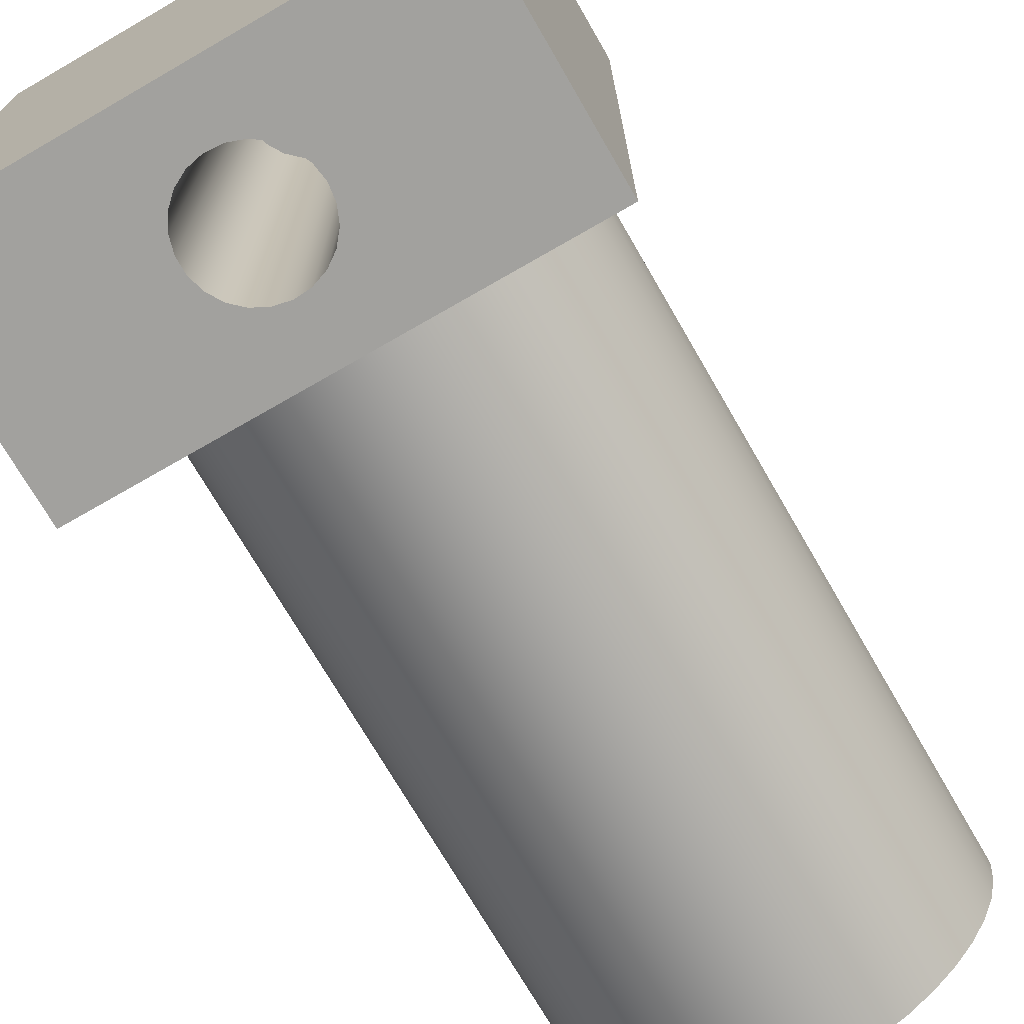
<metadata>
{"format":"obj","ext":"obj","renderer":"f3d","projection":"perspective","resolution":1024,"background":"white","views":[{"elev":-72.0,"azim":30.0,"up":"+Z"}]}
</metadata>
<code>
v 0.2388 0.4762 0.9851
v 0.2299 0.5407 0.9851
v 0.204 0.6003 0.9851
v 0.163 0.6507 0.9851
v 0.1098 0.6882 0.9851
v 0.04858 0.71 0.9851
v -0.01629 0.7145 0.9851
v -0.07996 0.7012 0.9851
v -0.1377 0.6713 0.9851
v -0.1852 0.6269 0.9851
v -0.219 0.5714 0.9851
v -0.2365 0.5088 0.9851
v -0.2365 0.4437 0.9851
v -0.219 0.3811 0.9851
v -0.1852 0.3256 0.9851
v -0.1377 0.2812 0.9851
v -0.07996 0.2513 0.9851
v -0.01629 0.238 0.9851
v 0.04858 0.2425 0.9851
v 0.1098 0.2643 0.9851
v 0.163 0.3018 0.9851
v 0.204 0.3522 0.9851
v 0.2299 0.4118 0.9851
v 0.2388 0.4762 -1.199
v 0.2299 0.4118 -1.199
v 0.204 0.3522 -1.199
v 0.163 0.3018 -1.199
v 0.1098 0.2643 -1.199
v 0.04858 0.2425 -1.199
v -0.01629 0.238 -1.199
v -0.07996 0.2513 -1.199
v -0.1377 0.2812 -1.199
v -0.1852 0.3256 -1.199
v -0.219 0.3811 -1.199
v -0.2365 0.4437 -1.199
v -0.2365 0.5088 -1.199
v -0.219 0.5714 -1.199
v -0.1852 0.6269 -1.199
v -0.1377 0.6713 -1.199
v -0.07996 0.7012 -1.199
v -0.01629 0.7145 -1.199
v 0.04858 0.71 -1.199
v 0.1098 0.6882 -1.199
v 0.163 0.6507 -1.199
v 0.204 0.6003 -1.199
v 0.2299 0.5407 -1.199
v 0.2388 0.4762 0.9851
v 0.2388 0.4762 -1.199
v 0.1587 0.4762 0.9851
v 0.1501 0.5278 0.9851
v 0.1253 0.5738 0.9851
v 0.08683 0.6092 0.9851
v 0.03897 0.6301 0.9851
v -0.01311 0.6345 0.9851
v -0.06377 0.6216 0.9851
v -0.1075 0.593 0.9851
v -0.1396 0.5518 0.9851
v -0.1566 0.5024 0.9851
v -0.1566 0.4501 0.9851
v -0.1396 0.4007 0.9851
v -0.1075 0.3595 0.9851
v -0.06377 0.3309 0.9851
v -0.01311 0.318 0.9851
v 0.03897 0.3224 0.9851
v 0.08683 0.3433 0.9851
v 0.1253 0.3787 0.9851
v 0.1501 0.4247 0.9851
v 0.2388 0.4762 0.9851
v 0.2299 0.4118 0.9851
v 0.204 0.3522 0.9851
v 0.163 0.3018 0.9851
v 0.1098 0.2643 0.9851
v 0.04858 0.2425 0.9851
v -0.01629 0.238 0.9851
v -0.07996 0.2513 0.9851
v -0.1377 0.2812 0.9851
v -0.1852 0.3256 0.9851
v -0.219 0.3811 0.9851
v -0.2365 0.4437 0.9851
v -0.2365 0.5088 0.9851
v -0.219 0.5714 0.9851
v -0.1852 0.6269 0.9851
v -0.1377 0.6713 0.9851
v -0.07996 0.7012 0.9851
v -0.01629 0.7145 0.9851
v 0.04858 0.71 0.9851
v 0.1098 0.6882 0.9851
v 0.163 0.6507 0.9851
v 0.204 0.6003 0.9851
v 0.2299 0.5407 0.9851
v 0.1587 0.4762 0.9851
v 0.1501 0.4247 0.9851
v 0.1253 0.3787 0.9851
v 0.08683 0.3433 0.9851
v 0.03897 0.3224 0.9851
v -0.01311 0.318 0.9851
v -0.06377 0.3309 0.9851
v -0.1075 0.3595 0.9851
v -0.1396 0.4007 0.9851
v -0.1566 0.4501 0.9851
v -0.1566 0.5024 0.9851
v -0.1396 0.5518 0.9851
v -0.1075 0.593 0.9851
v -0.06377 0.6216 0.9851
v -0.01311 0.6345 0.9851
v 0.03897 0.6301 0.9851
v 0.08683 0.6092 0.9851
v 0.1253 0.5738 0.9851
v 0.1501 0.5278 0.9851
v 0.1587 0.4762 1.27
v 0.1501 0.5278 1.27
v 0.1253 0.5738 1.27
v 0.08683 0.6092 1.27
v 0.03897 0.6301 1.27
v -0.01311 0.6345 1.27
v -0.06377 0.6216 1.27
v -0.1075 0.593 1.27
v -0.1396 0.5518 1.27
v -0.1566 0.5024 1.27
v -0.1566 0.4501 1.27
v -0.1396 0.4007 1.27
v -0.1075 0.3595 1.27
v -0.06377 0.3309 1.27
v -0.01311 0.318 1.27
v 0.03897 0.3224 1.27
v 0.08683 0.3433 1.27
v 0.1253 0.3787 1.27
v 0.1501 0.4247 1.27
v 0.1587 0.4762 1.27
v 0.1587 0.4762 0.9851
v 0.635 0.955 -7.777e-17
v 0.6259 0.955 0.1073
v 0.5987 0.955 0.2115
v 0.5544 0.955 0.3097
v 0.4941 0.955 0.3989
v 0.4195 0.955 0.4767
v 0.3329 0.955 0.5407
v 0.2368 0.955 0.5892
v 0.1338 0.955 0.6207
v 0.02695 0.955 0.6344
v -0.08066 0.955 0.6299
v -0.1859 0.955 0.6072
v -0.2859 0.955 0.567
v -0.3776 0.955 0.5105
v -0.4584 0.955 0.4394
v -0.5261 0.955 0.3556
v -0.5786 0.955 0.2616
v -0.6145 0.955 0.16
v -0.6327 0.955 0.05385
v -0.6327 0.955 -0.05385
v -0.6145 0.955 -0.16
v -0.5786 0.955 -0.2616
v -0.5261 0.955 -0.3556
v -0.4584 0.955 -0.4394
v -0.3776 0.955 -0.5105
v -0.2859 0.955 -0.567
v -0.1859 0.955 -0.6072
v -0.08066 0.955 -0.6299
v 0.02695 0.955 -0.6344
v 0.1338 0.955 -0.6207
v 0.2368 0.955 -0.5892
v 0.3329 0.955 -0.5407
v 0.4195 0.955 -0.4767
v 0.4941 0.955 -0.3989
v 0.5544 0.955 -0.3097
v 0.5987 0.955 -0.2115
v 0.6259 0.955 -0.1073
v 0.635 3.813 -7.777e-17
v 0.6259 3.813 -0.1073
v 0.5987 3.813 -0.2115
v 0.5544 3.813 -0.3097
v 0.4941 3.813 -0.3989
v 0.4195 3.813 -0.4767
v 0.3329 3.813 -0.5407
v 0.2368 3.813 -0.5892
v 0.1338 3.813 -0.6207
v 0.02695 3.813 -0.6344
v -0.08066 3.813 -0.6299
v -0.1859 3.813 -0.6072
v -0.2859 3.813 -0.567
v -0.3776 3.813 -0.5105
v -0.4584 3.813 -0.4394
v -0.5261 3.813 -0.3556
v -0.5786 3.813 -0.2616
v -0.6145 3.813 -0.16
v -0.6327 3.813 -0.05385
v -0.6327 3.813 0.05385
v -0.6145 3.813 0.16
v -0.5786 3.813 0.2616
v -0.5261 3.813 0.3556
v -0.4584 3.813 0.4394
v -0.3776 3.813 0.5105
v -0.2859 3.813 0.567
v -0.1859 3.813 0.6072
v -0.08066 3.813 0.6299
v 0.02695 3.813 0.6344
v 0.1338 3.813 0.6207
v 0.2368 3.813 0.5892
v 0.3329 3.813 0.5407
v 0.4195 3.813 0.4767
v 0.4941 3.813 0.3989
v 0.5544 3.813 0.3097
v 0.5987 3.813 0.2115
v 0.6259 3.813 0.1073
v 0.635 0.955 -7.777e-17
v 0.635 3.813 -7.777e-17
v 0.635 0.955 -7.777e-17
v 0.6259 0.955 -0.1073
v 0.5987 0.955 -0.2115
v 0.5544 0.955 -0.3097
v 0.4941 0.955 -0.3989
v 0.4195 0.955 -0.4767
v 0.3329 0.955 -0.5407
v 0.2368 0.955 -0.5892
v 0.1338 0.955 -0.6207
v 0.02695 0.955 -0.6344
v -0.08066 0.955 -0.6299
v -0.1859 0.955 -0.6072
v -0.2859 0.955 -0.567
v -0.3776 0.955 -0.5105
v -0.4584 0.955 -0.4394
v -0.5261 0.955 -0.3556
v -0.5786 0.955 -0.2616
v -0.6145 0.955 -0.16
v -0.6327 0.955 -0.05385
v -0.6327 0.955 0.05385
v -0.6145 0.955 0.16
v -0.5786 0.955 0.2616
v -0.5261 0.955 0.3556
v -0.4584 0.955 0.4394
v -0.3776 0.955 0.5105
v -0.2859 0.955 0.567
v -0.1859 0.955 0.6072
v -0.08066 0.955 0.6299
v 0.02695 0.955 0.6344
v 0.1338 0.955 0.6207
v 0.2368 0.955 0.5892
v 0.3329 0.955 0.5407
v 0.4195 0.955 0.4767
v 0.4941 0.955 0.3989
v 0.5544 0.955 0.3097
v 0.5987 0.955 0.2115
v 0.6259 0.955 0.1073
v 0.7937 3.813 -9.721e-17
v 0.7844 3.813 0.1212
v 0.7568 3.813 0.2395
v 0.7113 3.813 0.3522
v 0.6492 3.813 0.4567
v 0.5719 3.813 0.5504
v 0.4812 3.813 0.6313
v 0.3792 3.813 0.6973
v 0.2683 3.813 0.747
v 0.1511 3.813 0.7792
v 0.0304 3.813 0.7932
v -0.09103 3.813 0.7885
v -0.2103 3.813 0.7654
v -0.3247 3.813 0.7243
v -0.4315 3.813 0.6662
v -0.5281 3.813 0.5926
v -0.6124 3.813 0.505
v -0.6823 3.813 0.4056
v -0.7362 3.813 0.2967
v -0.7729 3.813 0.1809
v -0.7914 3.813 0.06076
v -0.7914 3.813 -0.06076
v -0.7729 3.813 -0.1809
v -0.7362 3.813 -0.2967
v -0.6823 3.813 -0.4056
v -0.6124 3.813 -0.505
v -0.5281 3.813 -0.5926
v -0.4315 3.813 -0.6662
v -0.3247 3.813 -0.7243
v -0.2103 3.813 -0.7654
v -0.09103 3.813 -0.7885
v 0.0304 3.813 -0.7932
v 0.1511 3.813 -0.7792
v 0.2683 3.813 -0.747
v 0.3792 3.813 -0.6973
v 0.4812 3.813 -0.6313
v 0.5719 3.813 -0.5504
v 0.6492 3.813 -0.4567
v 0.7113 3.813 -0.3522
v 0.7568 3.813 -0.2395
v 0.7844 3.813 -0.1212
v 0.7937 0.9525 -9.721e-17
v 0.7844 0.9525 -0.1212
v 0.7568 0.9525 -0.2395
v 0.7113 0.9525 -0.3522
v 0.6492 0.9525 -0.4567
v 0.5719 0.9525 -0.5504
v 0.4812 0.9525 -0.6313
v 0.3792 0.9525 -0.6973
v 0.2683 0.9525 -0.747
v 0.1511 0.9525 -0.7792
v 0.0304 0.9525 -0.7932
v -0.09103 0.9525 -0.7885
v -0.2103 0.9525 -0.7654
v -0.3247 0.9525 -0.7243
v -0.4315 0.9525 -0.6662
v -0.5281 0.9525 -0.5926
v -0.6124 0.9525 -0.505
v -0.6823 0.9525 -0.4056
v -0.7362 0.9525 -0.2967
v -0.7729 0.9525 -0.1809
v -0.7914 0.9525 -0.06076
v -0.7914 0.9525 0.06076
v -0.7729 0.9525 0.1809
v -0.7362 0.9525 0.2967
v -0.6823 0.9525 0.4056
v -0.6124 0.9525 0.505
v -0.5281 0.9525 0.5926
v -0.4315 0.9525 0.6662
v -0.3247 0.9525 0.7243
v -0.2103 0.9525 0.7654
v -0.09103 0.9525 0.7885
v 0.0304 0.9525 0.7932
v 0.1511 0.9525 0.7792
v 0.2683 0.9525 0.747
v 0.3792 0.9525 0.6973
v 0.4812 0.9525 0.6313
v 0.5719 0.9525 0.5504
v 0.6492 0.9525 0.4567
v 0.7113 0.9525 0.3522
v 0.7568 0.9525 0.2395
v 0.7844 0.9525 0.1212
v 0.7937 0.9525 -9.721e-17
v 0.7937 3.813 -9.721e-17
v 0.635 3.813 -7.777e-17
v 0.6259 3.813 0.1073
v 0.5987 3.813 0.2115
v 0.5544 3.813 0.3097
v 0.4941 3.813 0.3989
v 0.4195 3.813 0.4767
v 0.3329 3.813 0.5407
v 0.2368 3.813 0.5892
v 0.1338 3.813 0.6207
v 0.02695 3.813 0.6344
v -0.08066 3.813 0.6299
v -0.1859 3.813 0.6072
v -0.2859 3.813 0.567
v -0.3776 3.813 0.5105
v -0.4584 3.813 0.4394
v -0.5261 3.813 0.3556
v -0.5786 3.813 0.2616
v -0.6145 3.813 0.16
v -0.6327 3.813 0.05385
v -0.6327 3.813 -0.05385
v -0.6145 3.813 -0.16
v -0.5786 3.813 -0.2616
v -0.5261 3.813 -0.3556
v -0.4584 3.813 -0.4394
v -0.3776 3.813 -0.5105
v -0.2859 3.813 -0.567
v -0.1859 3.813 -0.6072
v -0.08066 3.813 -0.6299
v 0.02695 3.813 -0.6344
v 0.1338 3.813 -0.6207
v 0.2368 3.813 -0.5892
v 0.3329 3.813 -0.5407
v 0.4195 3.813 -0.4767
v 0.4941 3.813 -0.3989
v 0.5544 3.813 -0.3097
v 0.5987 3.813 -0.2115
v 0.6259 3.813 -0.1073
v 0.7937 3.813 -9.721e-17
v 0.7844 3.813 -0.1212
v 0.7568 3.813 -0.2395
v 0.7113 3.813 -0.3522
v 0.6492 3.813 -0.4567
v 0.5719 3.813 -0.5504
v 0.4812 3.813 -0.6313
v 0.3792 3.813 -0.6973
v 0.2683 3.813 -0.747
v 0.1511 3.813 -0.7792
v 0.0304 3.813 -0.7932
v -0.09103 3.813 -0.7885
v -0.2103 3.813 -0.7654
v -0.3247 3.813 -0.7243
v -0.4315 3.813 -0.6662
v -0.5281 3.813 -0.5926
v -0.6124 3.813 -0.505
v -0.6823 3.813 -0.4056
v -0.7362 3.813 -0.2967
v -0.7729 3.813 -0.1809
v -0.7914 3.813 -0.06076
v -0.7914 3.813 0.06076
v -0.7729 3.813 0.1809
v -0.7362 3.813 0.2967
v -0.6823 3.813 0.4056
v -0.6124 3.813 0.505
v -0.5281 3.813 0.5926
v -0.4315 3.813 0.6662
v -0.3247 3.813 0.7243
v -0.2103 3.813 0.7654
v -0.09103 3.813 0.7885
v 0.0304 3.813 0.7932
v 0.1511 3.813 0.7792
v 0.2683 3.813 0.747
v 0.3792 3.813 0.6973
v 0.4812 3.813 0.6313
v 0.5719 3.813 0.5504
v 0.6492 3.813 0.4567
v 0.7113 3.813 0.3522
v 0.7568 3.813 0.2395
v 0.7844 3.813 0.1212
v 0.1587 0.4762 1.27
v 0.1501 0.4247 1.27
v 0.1253 0.3787 1.27
v 0.08683 0.3433 1.27
v 0.03897 0.3224 1.27
v -0.01311 0.318 1.27
v -0.06377 0.3309 1.27
v -0.1075 0.3595 1.27
v -0.1396 0.4007 1.27
v -0.1566 0.4501 1.27
v -0.1566 0.5024 1.27
v -0.1396 0.5518 1.27
v -0.1075 0.593 1.27
v -0.06377 0.6216 1.27
v -0.01311 0.6345 1.27
v 0.03897 0.6301 1.27
v 0.08683 0.6092 1.27
v 0.1253 0.5738 1.27
v 0.1501 0.5278 1.27
v -0.9525 0 1.27
v 0.9525 0 1.27
v 0.9525 0.9525 1.27
v -0.9525 0.9525 1.27
v -0.9525 0 -1.199
v -0.9525 0 1.27
v -0.9525 0.9525 1.27
v -0.9525 0.9525 -1.199
v 0.2388 0.4762 -1.199
v 0.2299 0.5407 -1.199
v 0.204 0.6003 -1.199
v 0.163 0.6507 -1.199
v 0.1098 0.6882 -1.199
v 0.04858 0.71 -1.199
v -0.01629 0.7145 -1.199
v -0.07996 0.7012 -1.199
v -0.1377 0.6713 -1.199
v -0.1852 0.6269 -1.199
v -0.219 0.5714 -1.199
v -0.2365 0.5088 -1.199
v -0.2365 0.4437 -1.199
v -0.219 0.3811 -1.199
v -0.1852 0.3256 -1.199
v -0.1377 0.2812 -1.199
v -0.07996 0.2513 -1.199
v -0.01629 0.238 -1.199
v 0.04858 0.2425 -1.199
v 0.1098 0.2643 -1.199
v 0.163 0.3018 -1.199
v 0.204 0.3522 -1.199
v 0.2299 0.4118 -1.199
v 0.9525 0 -1.199
v -0.9525 0 -1.199
v -0.9525 0.9525 -1.199
v 0.9525 0.9525 -1.199
v 0.9525 0 1.27
v 0.9525 0 -1.199
v 0.9525 0.9525 -1.199
v 0.9525 0.9525 1.27
v 0.7937 0.9525 -9.721e-17
v 0.7844 0.9525 0.1212
v 0.7568 0.9525 0.2395
v 0.7113 0.9525 0.3522
v 0.6492 0.9525 0.4567
v 0.5719 0.9525 0.5504
v 0.4812 0.9525 0.6313
v 0.3792 0.9525 0.6973
v 0.2683 0.9525 0.747
v 0.1511 0.9525 0.7792
v 0.0304 0.9525 0.7932
v -0.09103 0.9525 0.7885
v -0.2103 0.9525 0.7654
v -0.3247 0.9525 0.7243
v -0.4315 0.9525 0.6662
v -0.5281 0.9525 0.5926
v -0.6124 0.9525 0.505
v -0.6823 0.9525 0.4056
v -0.7362 0.9525 0.2967
v -0.7729 0.9525 0.1809
v -0.7914 0.9525 0.06076
v -0.7914 0.9525 -0.06076
v -0.7729 0.9525 -0.1809
v -0.7362 0.9525 -0.2967
v -0.6823 0.9525 -0.4056
v -0.6124 0.9525 -0.505
v -0.5281 0.9525 -0.5926
v -0.4315 0.9525 -0.6662
v -0.3247 0.9525 -0.7243
v -0.2103 0.9525 -0.7654
v -0.09103 0.9525 -0.7885
v 0.0304 0.9525 -0.7932
v 0.1511 0.9525 -0.7792
v 0.2683 0.9525 -0.747
v 0.3792 0.9525 -0.6973
v 0.4812 0.9525 -0.6313
v 0.5719 0.9525 -0.5504
v 0.6492 0.9525 -0.4567
v 0.7113 0.9525 -0.3522
v 0.7568 0.9525 -0.2395
v 0.7844 0.9525 -0.1212
v 0.9525 0.9525 1.27
v 0.9525 0.9525 -1.199
v -0.9525 0.9525 -1.199
v -0.9525 0.9525 1.27
v 0.9525 0 -1.199
v 0.9525 0 1.27
v -0.9525 0 1.27
v -0.9525 0 -1.199
g 666b8780-e330-11ea-aa14-54bf646e7e1f
f 2 46 1
f 1 46 48
f 47 24 23
f 23 24 25
f 23 25 22
f 22 25 26
f 22 26 21
f 21 26 27
f 21 27 20
f 20 27 28
f 20 28 19
f 19 28 29
f 19 29 18
f 18 29 30
f 18 30 17
f 17 30 31
f 17 31 16
f 16 31 32
f 16 32 15
f 15 32 33
f 15 33 14
f 14 33 34
f 14 34 13
f 13 34 35
f 13 35 12
f 12 35 36
f 12 36 11
f 11 36 37
f 11 37 10
f 10 37 38
f 10 38 9
f 9 38 39
f 9 39 8
f 8 39 40
f 8 40 7
f 7 40 41
f 7 41 6
f 6 41 42
f 6 42 5
f 5 42 43
f 5 43 4
f 4 43 44
f 4 44 3
f 3 44 45
f 3 45 2
f 2 45 46
g 6670698c-e330-11ea-a9a1-54bf646e7e1f
f 50 90 49
f 49 90 68
f 49 68 69
f 90 50 89
f 89 50 51
f 89 51 88
f 88 51 52
f 88 52 87
f 87 52 53
f 87 53 86
f 86 53 54
f 86 54 85
f 85 54 84
f 84 54 55
f 84 55 83
f 83 55 56
f 83 56 82
f 82 56 57
f 82 57 81
f 81 57 58
f 81 58 80
f 80 58 79
f 79 58 59
f 79 59 78
f 78 59 60
f 78 60 77
f 77 60 61
f 77 61 76
f 76 61 62
f 76 62 75
f 75 62 63
f 75 63 74
f 74 63 73
f 73 63 64
f 73 64 72
f 72 64 65
f 72 65 71
f 71 65 66
f 71 66 70
f 70 66 67
f 70 67 69
f 69 67 49
g 65a38528-e330-11ea-a770-54bf646e7e1f
f 92 128 91
f 91 128 129
f 130 110 109
f 109 110 111
f 109 111 112
f 92 93 128
f 128 93 127
f 127 93 94
f 127 94 126
f 126 94 95
f 126 95 125
f 125 95 96
f 125 96 124
f 124 96 97
f 124 97 123
f 123 97 98
f 123 98 122
f 122 98 99
f 122 99 121
f 121 99 100
f 121 100 120
f 120 100 101
f 120 101 119
f 119 101 102
f 119 102 118
f 118 102 103
f 118 103 117
f 117 103 104
f 117 104 116
f 116 104 105
f 116 105 115
f 115 105 106
f 115 106 114
f 114 106 107
f 114 107 113
f 113 107 108
f 113 108 112
f 112 108 109
g 64dede28-e330-11ea-b1fa-54bf646e7e1f
f 132 204 131
f 131 204 206
f 205 168 167
f 167 168 169
f 167 169 170
f 132 133 204
f 204 133 203
f 203 133 134
f 203 134 202
f 202 134 135
f 202 135 201
f 201 135 136
f 201 136 200
f 200 136 137
f 200 137 199
f 199 137 138
f 199 138 198
f 198 138 139
f 198 139 197
f 197 139 140
f 197 140 196
f 196 140 141
f 196 141 195
f 195 141 142
f 195 142 194
f 194 142 143
f 194 143 193
f 193 143 144
f 193 144 192
f 192 144 145
f 192 145 191
f 191 145 146
f 191 146 190
f 190 146 147
f 190 147 189
f 189 147 148
f 189 148 188
f 188 148 149
f 188 149 187
f 187 149 150
f 187 150 186
f 186 150 151
f 186 151 185
f 185 151 152
f 185 152 184
f 184 152 153
f 184 153 183
f 183 153 154
f 183 154 182
f 182 154 155
f 182 155 181
f 181 155 156
f 181 156 180
f 180 156 157
f 180 157 179
f 179 157 158
f 179 158 178
f 178 158 159
f 178 159 177
f 177 159 160
f 177 160 176
f 176 160 161
f 176 161 175
f 175 161 162
f 175 162 174
f 174 162 163
f 174 163 173
f 173 163 164
f 173 164 172
f 172 164 165
f 172 165 171
f 171 165 166
f 171 166 170
f 170 166 167
g 64e4351c-e330-11ea-96ad-54bf646e7e1f
f 208 225 207
f 207 225 226
f 207 226 243
f 243 226 227
f 243 227 242
f 242 227 228
f 242 228 241
f 241 228 229
f 241 229 240
f 240 229 230
f 240 230 239
f 239 230 231
f 239 231 238
f 238 231 232
f 238 232 237
f 237 232 233
f 237 233 236
f 236 233 234
f 236 234 235
f 225 208 224
f 224 208 209
f 224 209 223
f 223 209 210
f 223 210 222
f 222 210 211
f 222 211 221
f 221 211 212
f 221 212 220
f 220 212 213
f 220 213 219
f 219 213 214
f 219 214 218
f 218 214 215
f 218 215 217
f 217 215 216
g 6413f63a-e330-11ea-8472-54bf646e7e1f
f 245 325 244
f 244 325 326
f 327 285 284
f 284 285 286
f 284 286 283
f 283 286 287
f 283 287 282
f 282 287 288
f 282 288 281
f 281 288 289
f 281 289 280
f 280 289 290
f 280 290 279
f 279 290 291
f 279 291 278
f 278 291 292
f 278 292 277
f 277 292 293
f 277 293 276
f 276 293 294
f 276 294 275
f 275 294 295
f 275 295 274
f 274 295 296
f 274 296 273
f 273 296 297
f 273 297 272
f 272 297 298
f 272 298 271
f 271 298 299
f 271 299 270
f 270 299 300
f 270 300 269
f 269 300 301
f 269 301 268
f 268 301 302
f 268 302 267
f 267 302 303
f 267 303 266
f 266 303 304
f 266 304 265
f 265 304 305
f 265 305 264
f 264 305 306
f 264 306 263
f 263 306 307
f 263 307 262
f 262 307 308
f 262 308 261
f 261 308 309
f 261 309 260
f 260 309 310
f 260 310 259
f 259 310 311
f 259 311 258
f 258 311 312
f 258 312 257
f 257 312 313
f 257 313 256
f 256 313 314
f 256 314 255
f 255 314 315
f 255 315 254
f 254 315 316
f 254 316 253
f 253 316 317
f 253 317 252
f 252 317 318
f 252 318 251
f 251 318 319
f 251 319 250
f 250 319 320
f 250 320 249
f 249 320 321
f 249 321 248
f 248 321 322
f 248 322 247
f 247 322 323
f 247 323 246
f 246 323 324
f 246 324 245
f 245 324 325
g 64172a1e-e330-11ea-a6f4-54bf646e7e1f
f 329 405 328
f 328 405 365
f 328 365 366
f 405 329 404
f 404 329 330
f 404 330 403
f 403 330 331
f 403 331 402
f 402 331 332
f 402 332 401
f 401 332 333
f 401 333 400
f 400 333 334
f 400 334 399
f 399 334 335
f 399 335 398
f 398 335 336
f 398 336 397
f 397 336 337
f 397 337 396
f 396 337 395
f 395 337 338
f 395 338 394
f 394 338 339
f 394 339 393
f 393 339 340
f 393 340 392
f 392 340 341
f 392 341 391
f 391 341 342
f 391 342 390
f 390 342 343
f 390 343 389
f 389 343 344
f 389 344 388
f 388 344 345
f 388 345 387
f 387 345 346
f 387 346 386
f 386 346 385
f 385 346 347
f 385 347 384
f 384 347 348
f 384 348 383
f 383 348 349
f 383 349 382
f 382 349 350
f 382 350 381
f 381 350 351
f 381 351 380
f 380 351 352
f 380 352 379
f 379 352 353
f 379 353 378
f 378 353 354
f 378 354 377
f 377 354 355
f 377 355 376
f 376 355 356
f 376 356 375
f 375 356 374
f 374 356 357
f 374 357 373
f 373 357 358
f 373 358 372
f 372 358 359
f 372 359 371
f 371 359 360
f 371 360 370
f 370 360 361
f 370 361 369
f 369 361 362
f 369 362 368
f 368 362 363
f 368 363 367
f 367 363 364
f 367 364 366
f 366 364 328
g 634f9c88-e330-11ea-8a26-54bf646e7e1f
f 407 426 406
f 406 426 427
f 406 427 424
f 424 427 423
f 423 427 422
f 422 427 421
f 421 427 420
f 420 427 428
f 420 428 419
f 419 428 418
f 418 428 417
f 417 428 416
f 416 428 425
f 416 425 415
f 415 425 414
f 414 425 413
f 413 425 412
f 412 425 411
f 411 425 426
f 411 426 410
f 410 426 409
f 409 426 408
f 408 426 407
g 635282a4-e330-11ea-9b2e-54bf646e7e1f
f 429 430 432
f 432 430 431
g 6355b6d4-e330-11ea-9390-54bf646e7e1f
f 434 459 433
f 433 459 456
f 433 456 455
f 455 456 454
f 454 456 453
f 453 456 452
f 452 456 451
f 451 456 450
f 450 456 457
f 450 457 449
f 449 457 448
f 448 457 447
f 447 457 446
f 446 457 445
f 445 457 444
f 444 457 458
f 444 458 443
f 443 458 442
f 442 458 441
f 441 458 440
f 440 458 439
f 439 458 459
f 439 459 438
f 438 459 437
f 437 459 436
f 436 459 435
f 435 459 434
g 63591212-e330-11ea-b5c4-54bf646e7e1f
f 460 461 463
f 463 461 462
g 635d3092-e330-11ea-8f88-54bf646e7e1f
f 465 505 464
f 464 505 506
f 464 506 504
f 504 506 503
f 503 506 502
f 502 506 501
f 501 506 500
f 500 506 499
f 499 506 498
f 498 506 497
f 497 506 496
f 496 506 495
f 495 506 507
f 495 507 494
f 494 507 493
f 493 507 492
f 492 507 491
f 491 507 490
f 490 507 489
f 489 507 488
f 488 507 487
f 487 507 486
f 486 507 485
f 485 507 484
f 484 507 508
f 484 508 483
f 483 508 482
f 482 508 481
f 481 508 480
f 480 508 479
f 479 508 478
f 478 508 477
f 477 508 476
f 476 508 475
f 475 508 474
f 474 508 505
f 474 505 473
f 473 505 472
f 472 505 471
f 471 505 470
f 470 505 469
f 469 505 468
f 468 505 467
f 467 505 466
f 466 505 465
g 63612802-e330-11ea-a6ed-54bf646e7e1f
f 510 511 509
f 509 511 512

</code>
